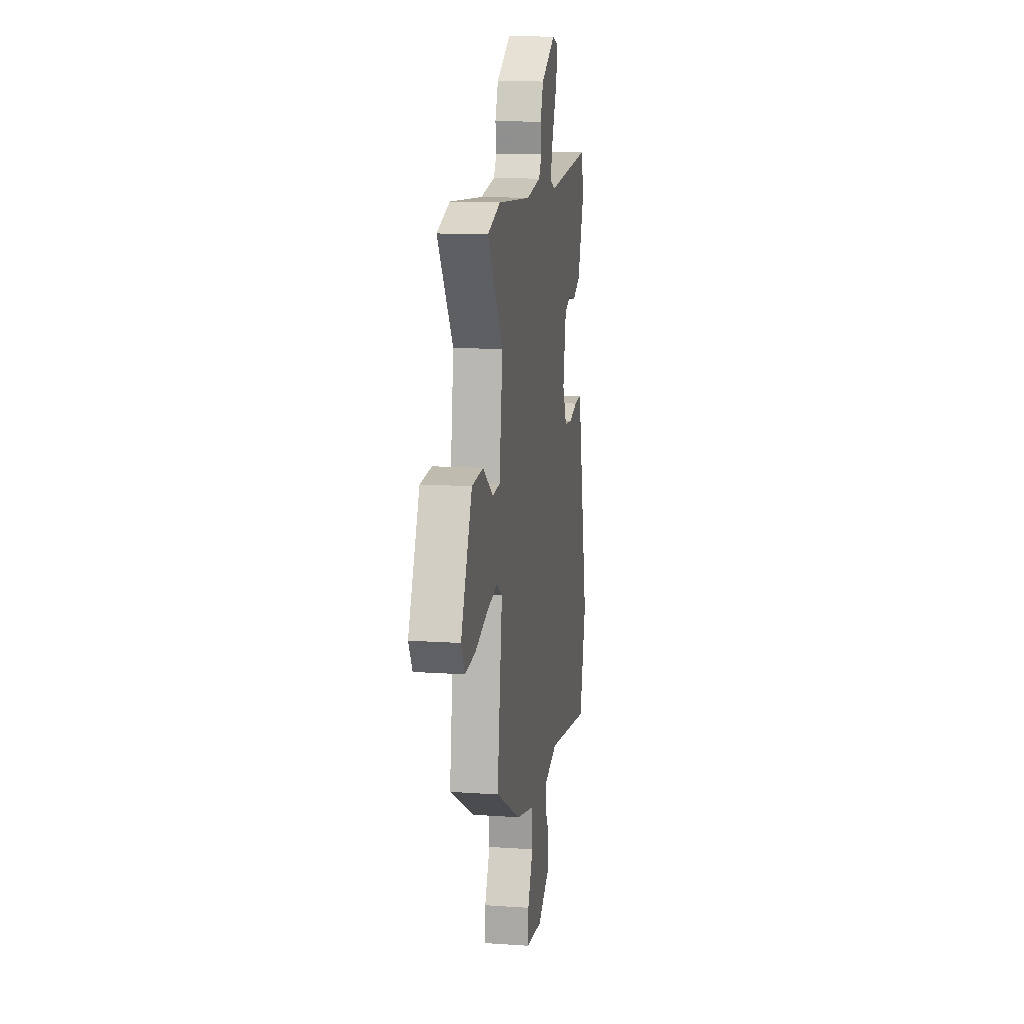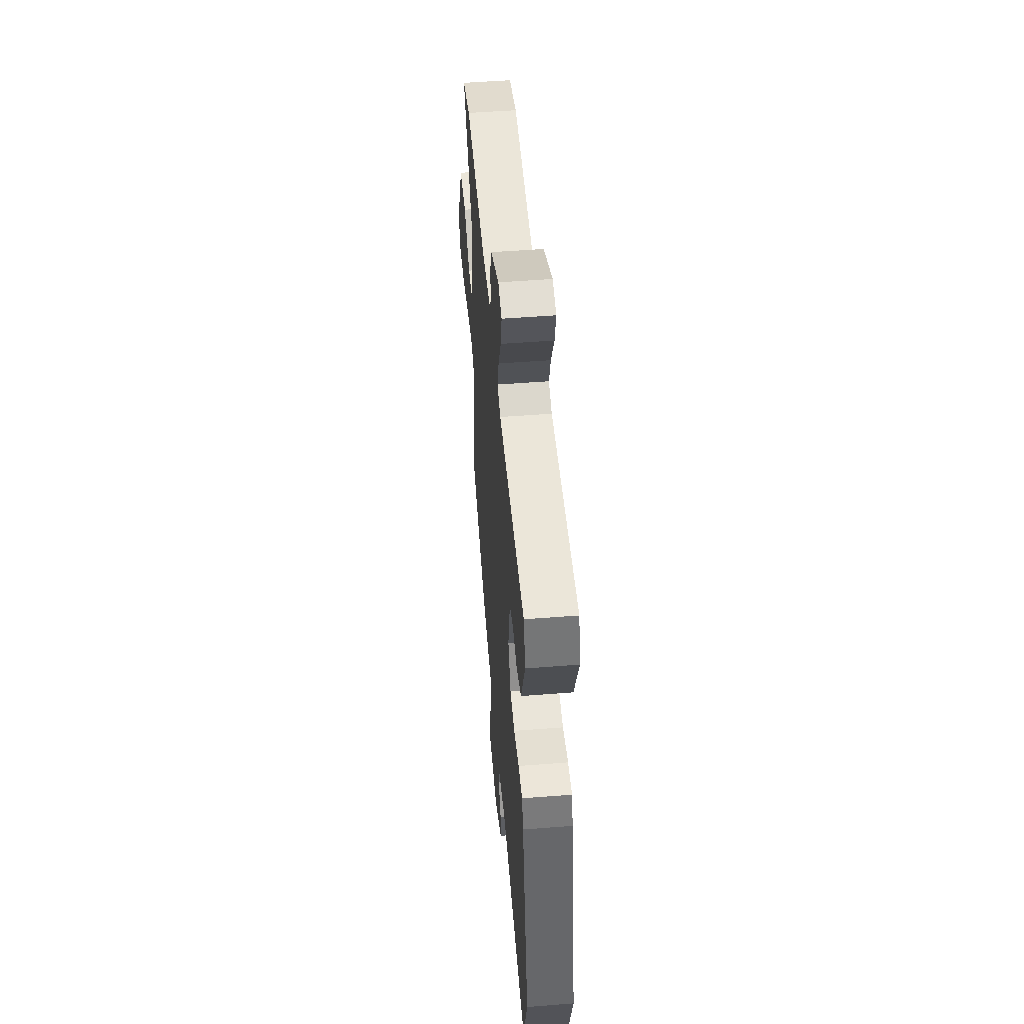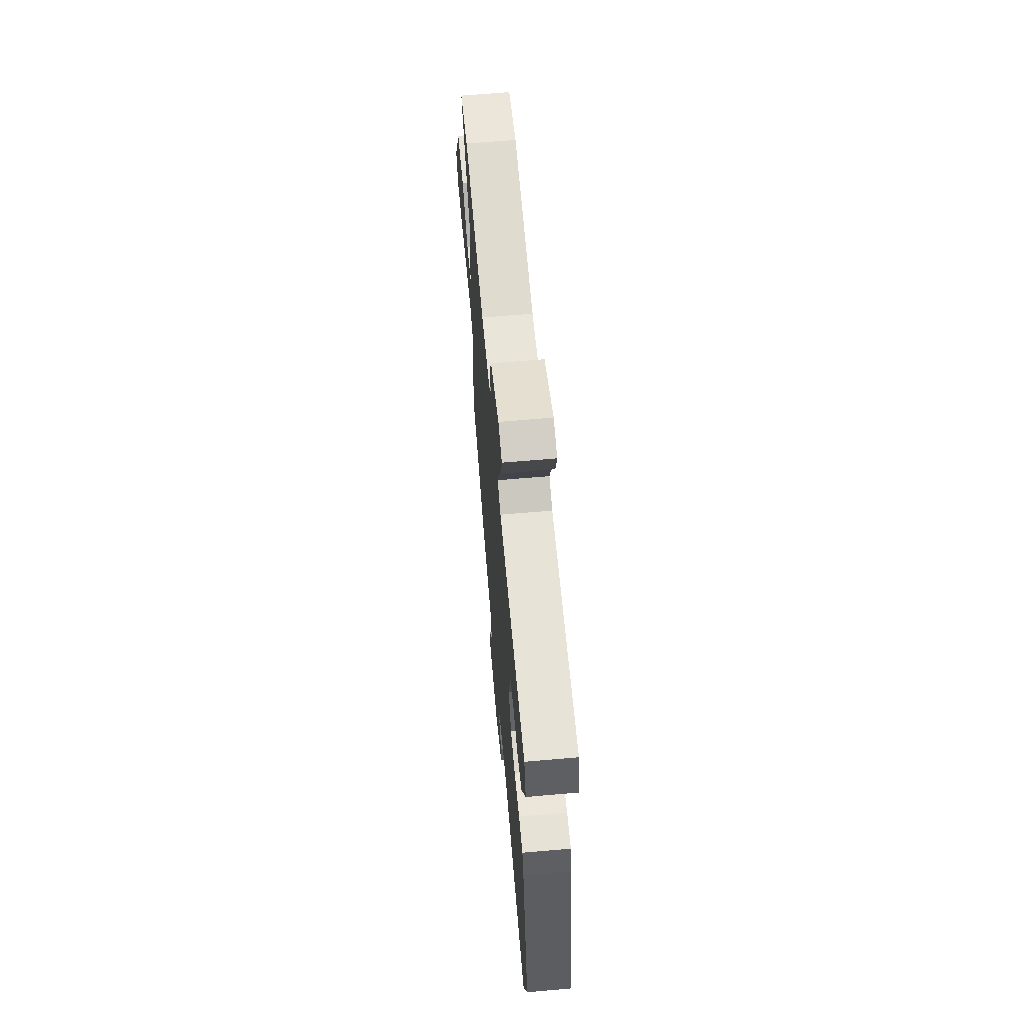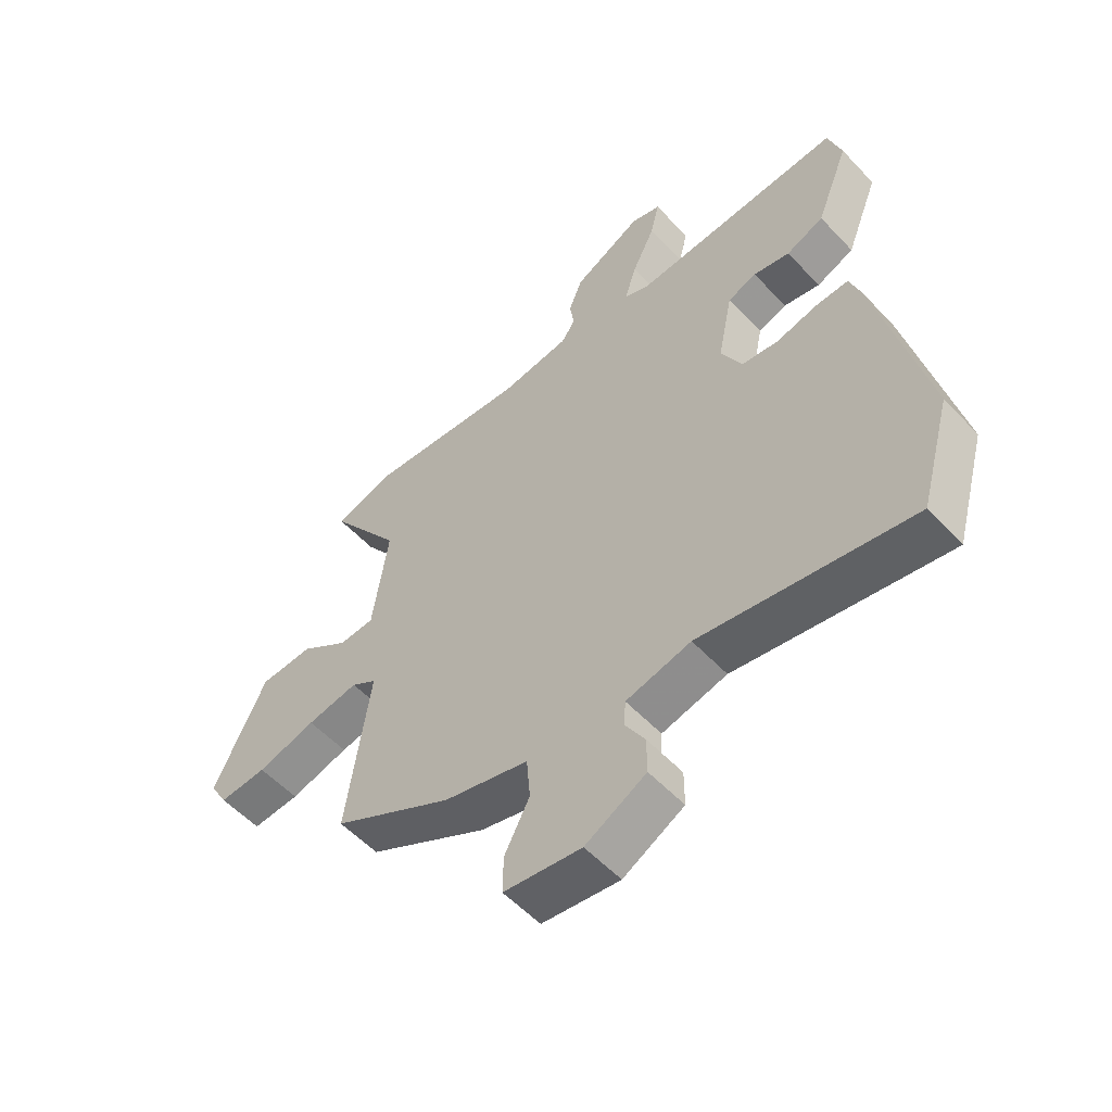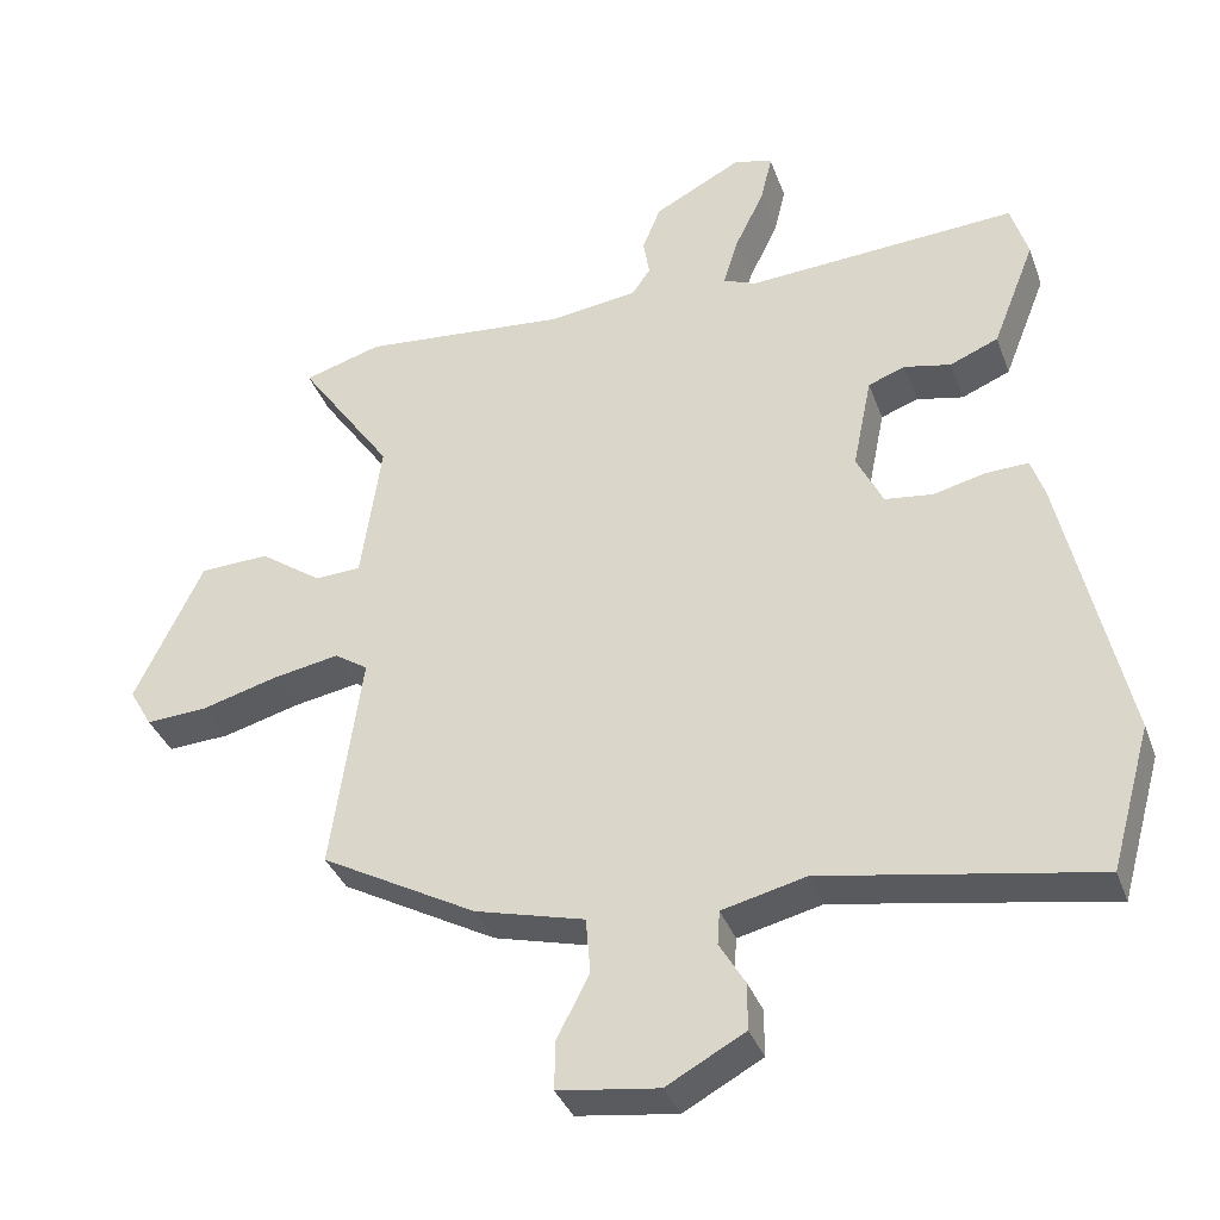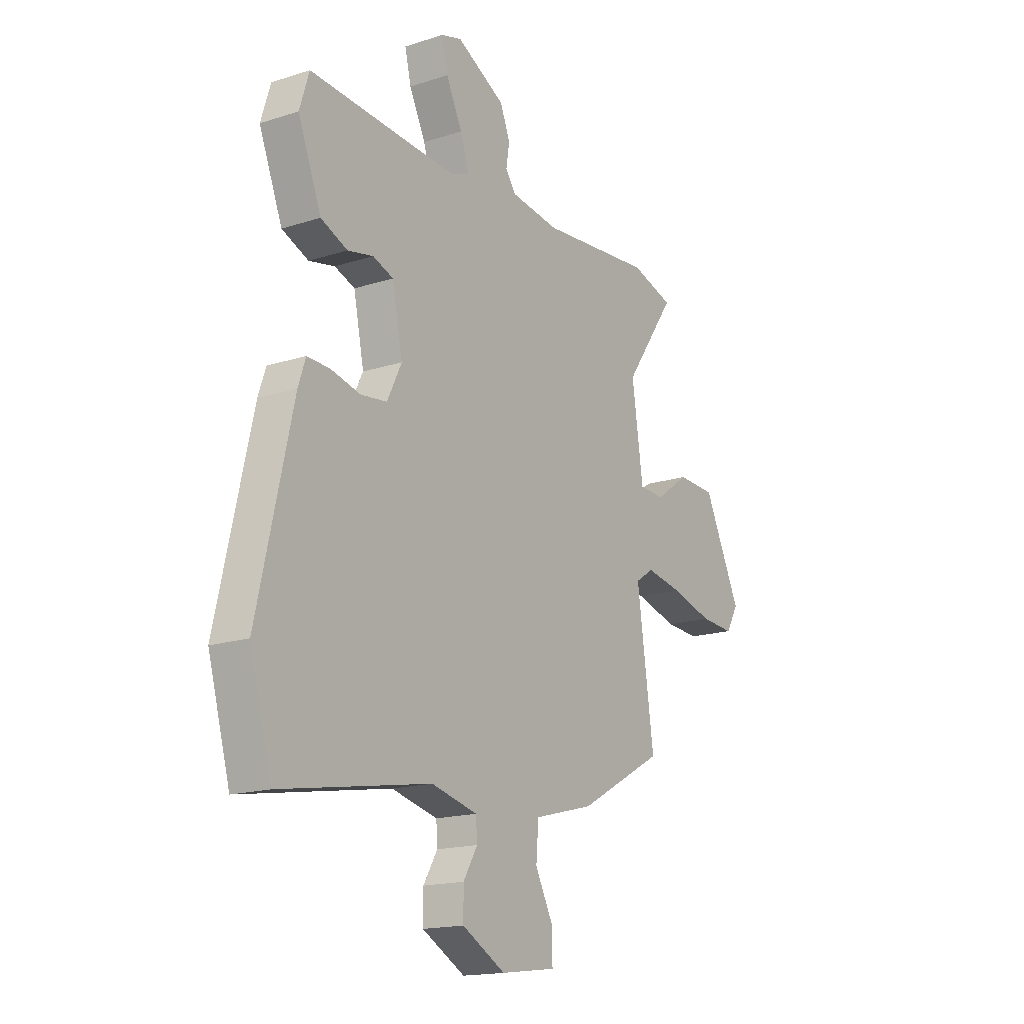
<metadata>
{"format":"obj","ext":"obj","renderer":"f3d","projection":"perspective","resolution":1024,"background":"white","views":[{"elev":13.8,"azim":98.6,"up":"+Z"},{"elev":51.0,"azim":-94.9,"up":"+Z"},{"elev":65.4,"azim":-95.0,"up":"+Z"},{"elev":-55.1,"azim":-137.9,"up":"+Z"},{"elev":-35.9,"azim":-161.4,"up":"+Z"},{"elev":-16.8,"azim":-56.9,"up":"+Z"}]}
</metadata>
<code>
v 0.479 0.07 0.506
v 0.582 0.07 0.475
v 0.458 0.07 0.298
v 0.485 0.07 0.11
v 0.546 0.07 0.107
v 0.628 0.07 0.165
v 0.72 0.07 0.161
v 0.81 0.07 -0.027
v 0.78 0.07 -0.079
v 0.698 0.07 -0.074
v 0.597 0.07 -0.046
v 0.509 0.07 -0.03
v 0.465 0.07 -0.059
v 0.506 0.07 -0.347
v 0.3 0.07 -0.46
v 0.155 0.07 -0.498
v 0.149 0.07 -0.572
v 0.192 0.07 -0.655
v 0.193 0.07 -0.72
v 0.06 0.07 -0.738
v -0.044 0.07 -0.681
v -0.044 0.07 -0.619
v -0.01 0.07 -0.562
v -0.013 0.07 -0.517
v -0.124 0.07 -0.49
v -0.485 0.07 -0.553
v -0.538 0.07 -0.364
v -0.454 0.07 0.004
v -0.436 0.07 0.057
v -0.381 0.07 0.055
v -0.31 0.07 0.038
v -0.247 0.07 0.046
v -0.212 0.07 0.117
v -0.237 0.07 0.24
v -0.286 0.07 0.258
v -0.348 0.07 0.245
v -0.412 0.07 0.272
v -0.468 0.07 0.414
v -0.445 0.07 0.488
v -0.086 0.07 0.464
v -0.043 0.07 0.482
v -0.063 0.07 0.546
v -0.102 0.07 0.626
v -0.117 0.07 0.689
v -0.067 0.07 0.704
v 0.05 0.07 0.642
v 0.074 0.07 0.583
v 0.066 0.07 0.533
v 0.09 0.07 0.498
v 0.208 0.07 0.482
v 0.479 0 0.506
v 0.582 0 0.475
v 0.458 0 0.298
v 0.485 0 0.11
v 0.546 0 0.107
v 0.628 0 0.165
v 0.72 0 0.161
v 0.81 0 -0.027
v 0.78 0 -0.079
v 0.698 0 -0.074
v 0.597 0 -0.046
v 0.509 0 -0.03
v 0.465 0 -0.059
v 0.506 0 -0.347
v 0.3 0 -0.46
v 0.155 0 -0.498
v 0.149 0 -0.572
v 0.192 0 -0.655
v 0.193 0 -0.72
v 0.06 0 -0.738
v -0.044 0 -0.681
v -0.044 0 -0.619
v -0.01 0 -0.562
v -0.013 0 -0.517
v -0.124 0 -0.49
v -0.485 0 -0.553
v -0.538 0 -0.364
v -0.454 0 0.004
v -0.436 0 0.057
v -0.381 0 0.055
v -0.31 0 0.038
v -0.247 0 0.046
v -0.212 0 0.117
v -0.237 0 0.24
v -0.286 0 0.258
v -0.348 0 0.245
v -0.412 0 0.272
v -0.468 0 0.414
v -0.445 0 0.488
v -0.086 0 0.464
v -0.043 0 0.482
v -0.063 0 0.546
v -0.102 0 0.626
v -0.117 0 0.689
v -0.067 0 0.704
v 0.05 0 0.642
v 0.074 0 0.583
v 0.066 0 0.533
v 0.09 0 0.498
v 0.208 0 0.482
f 46 47 48
f 45 46 48
f 44 45 48
f 43 44 48
f 42 43 48
f 41 42 48 49
f 40 41 49 50
f 38 39 40
f 37 38 40
f 36 37 40
f 35 36 40
f 34 35 40 50
f 29 30 31
f 28 29 31
f 27 28 31
f 26 27 31
f 25 26 31
f 24 25 31 32
f 21 22 23
f 20 21 23
f 19 20 23
f 18 19 23
f 17 18 23
f 16 17 23 24
f 24 32 33
f 16 24 33
f 15 16 33
f 14 15 33
f 13 14 33
f 9 10 11
f 8 9 11
f 7 8 11
f 6 7 11
f 5 6 11
f 4 5 11 12
f 1 2 3
f 50 1 3
f 34 50 3
f 33 34 3
f 4 12 13 33
f 3 4 33
f 98 97 96
f 98 96 95
f 98 95 94
f 98 94 93
f 98 93 92
f 99 98 92 91
f 100 99 91 90
f 90 89 88
f 90 88 87
f 90 87 86
f 90 86 85
f 100 90 85 84
f 81 80 79
f 81 79 78
f 81 78 77
f 81 77 76
f 81 76 75
f 82 81 75 74
f 73 72 71
f 73 71 70
f 73 70 69
f 73 69 68
f 73 68 67
f 74 73 67 66
f 83 82 74
f 83 74 66
f 83 66 65
f 83 65 64
f 83 64 63
f 61 60 59
f 61 59 58
f 61 58 57
f 61 57 56
f 61 56 55
f 62 61 55 54
f 53 52 51
f 53 51 100
f 53 100 84
f 53 84 83
f 83 63 62 54
f 83 54 53
f 1 51 52 2
f 2 52 53 3
f 3 53 54 4
f 4 54 55 5
f 5 55 56 6
f 6 56 57 7
f 7 57 58 8
f 8 58 59 9
f 9 59 60 10
f 10 60 61 11
f 11 61 62 12
f 12 62 63 13
f 13 63 64 14
f 14 64 65 15
f 15 65 66 16
f 16 66 67 17
f 17 67 68 18
f 18 68 69 19
f 19 69 70 20
f 20 70 71 21
f 21 71 72 22
f 22 72 73 23
f 23 73 74 24
f 24 74 75 25
f 25 75 76 26
f 26 76 77 27
f 27 77 78 28
f 28 78 79 29
f 29 79 80 30
f 30 80 81 31
f 31 81 82 32
f 32 82 83 33
f 33 83 84 34
f 34 84 85 35
f 35 85 86 36
f 36 86 87 37
f 37 87 88 38
f 38 88 89 39
f 39 89 90 40
f 40 90 91 41
f 41 91 92 42
f 42 92 93 43
f 43 93 94 44
f 44 94 95 45
f 45 95 96 46
f 46 96 97 47
f 47 97 98 48
f 48 98 99 49
f 49 99 100 50
f 50 100 51 1

</code>
